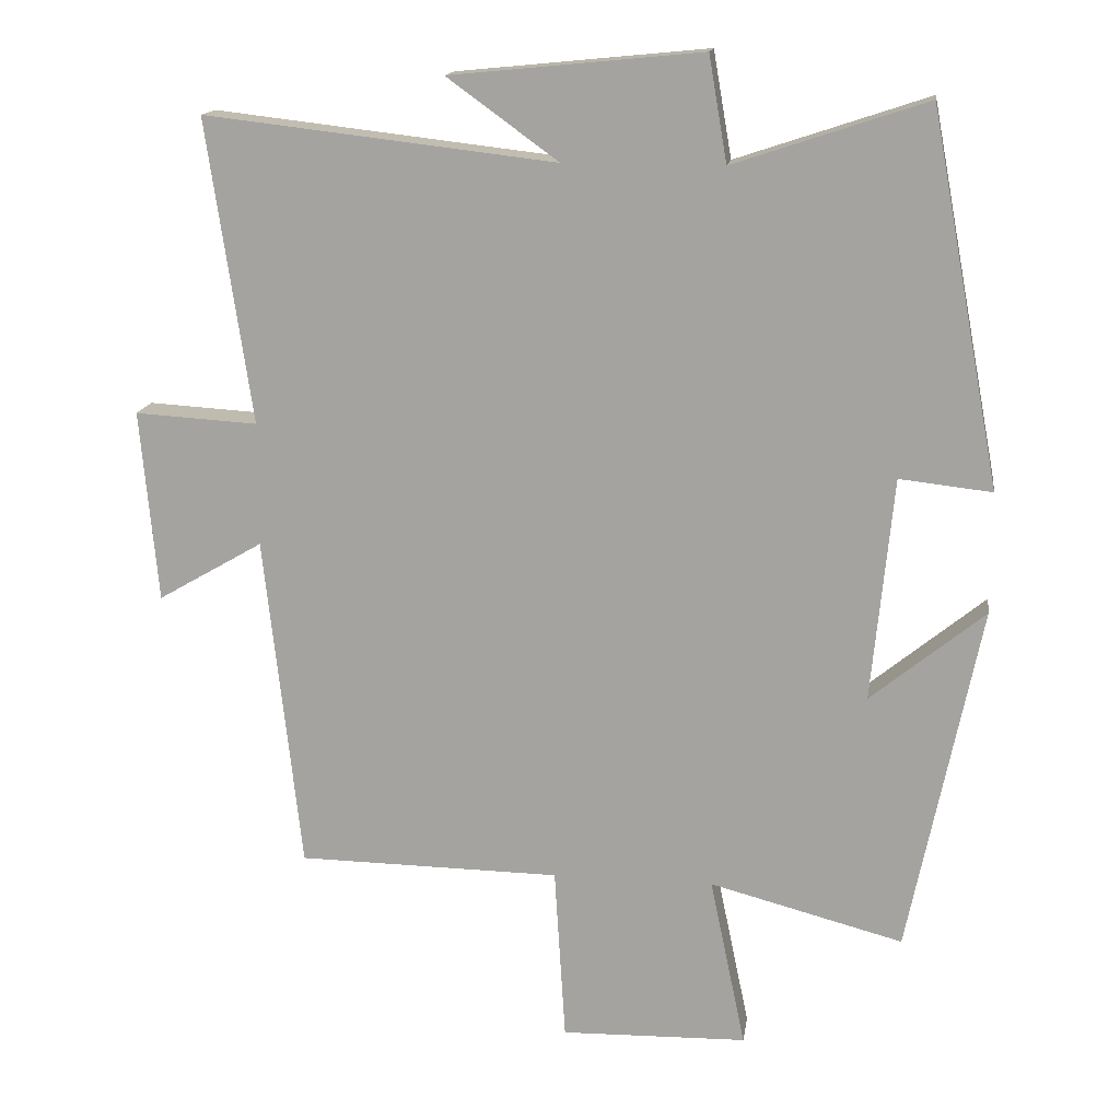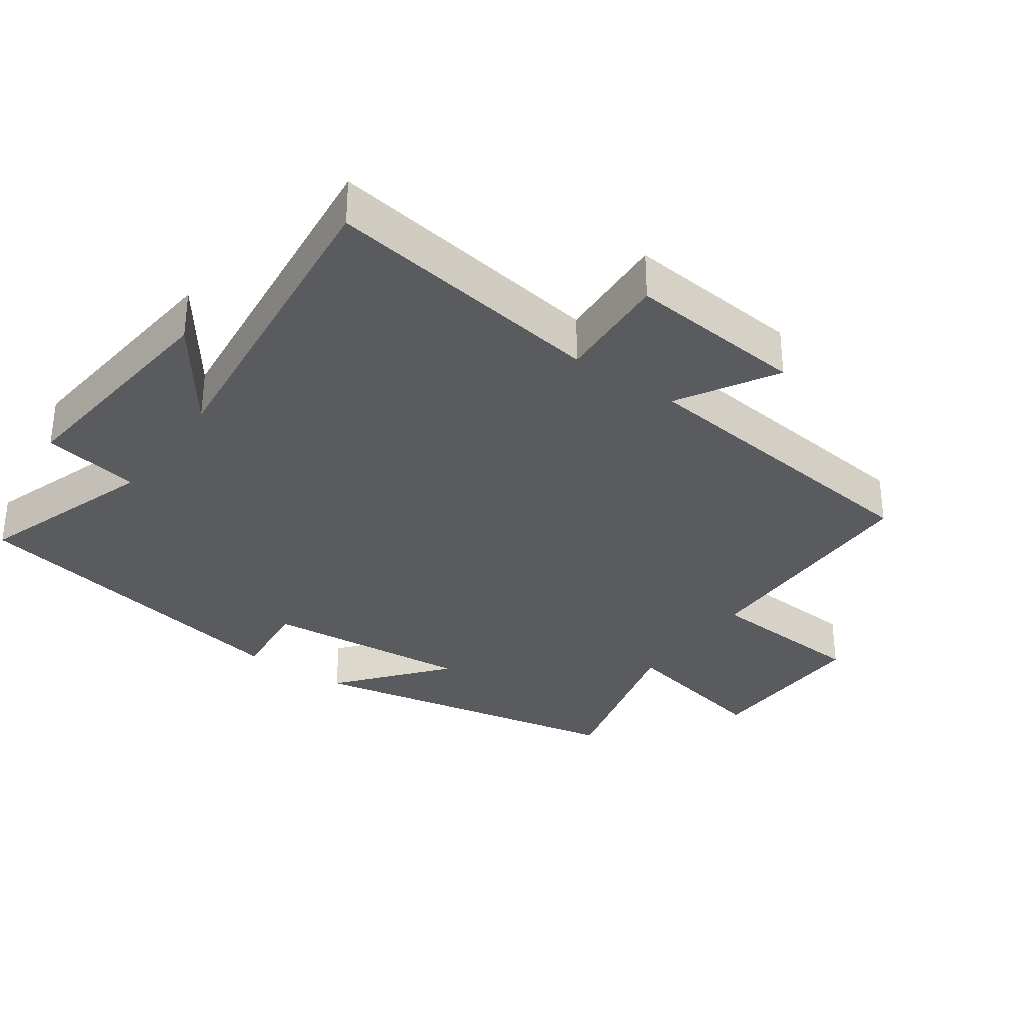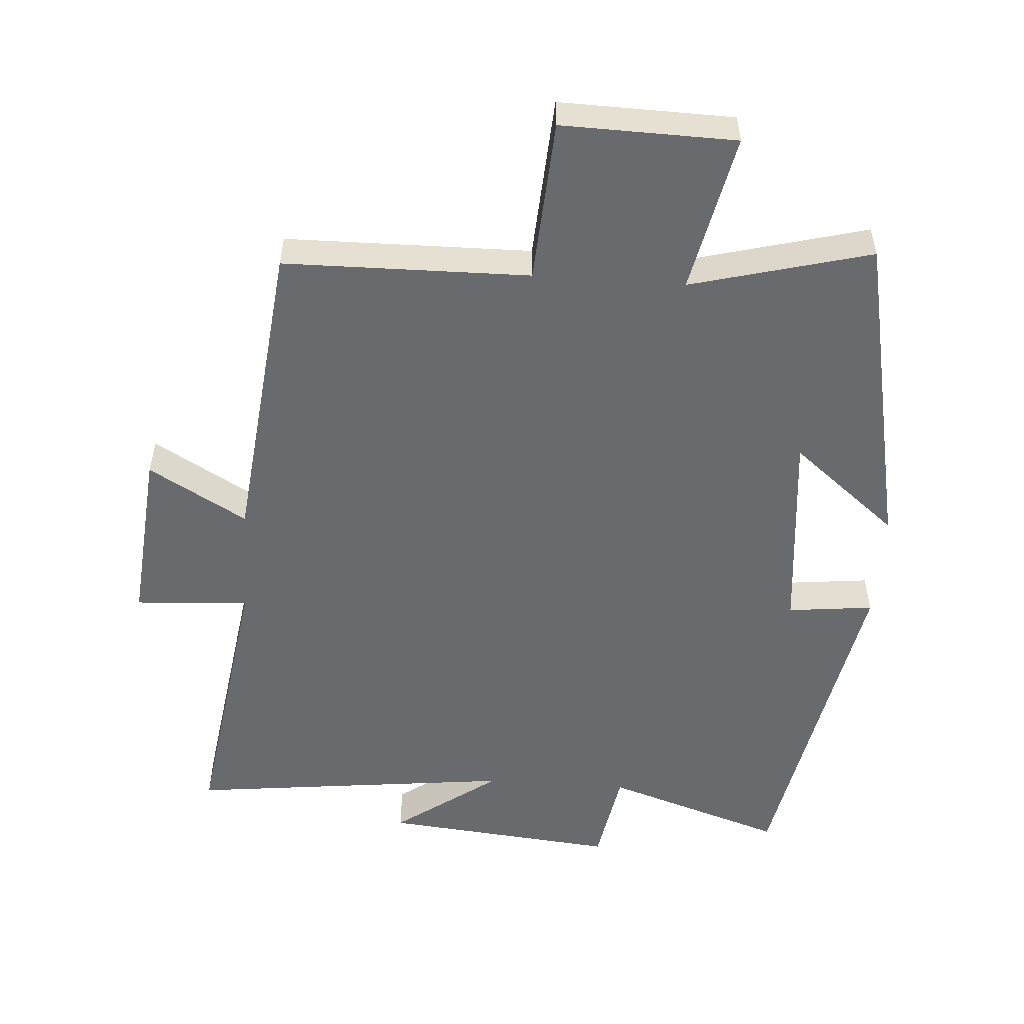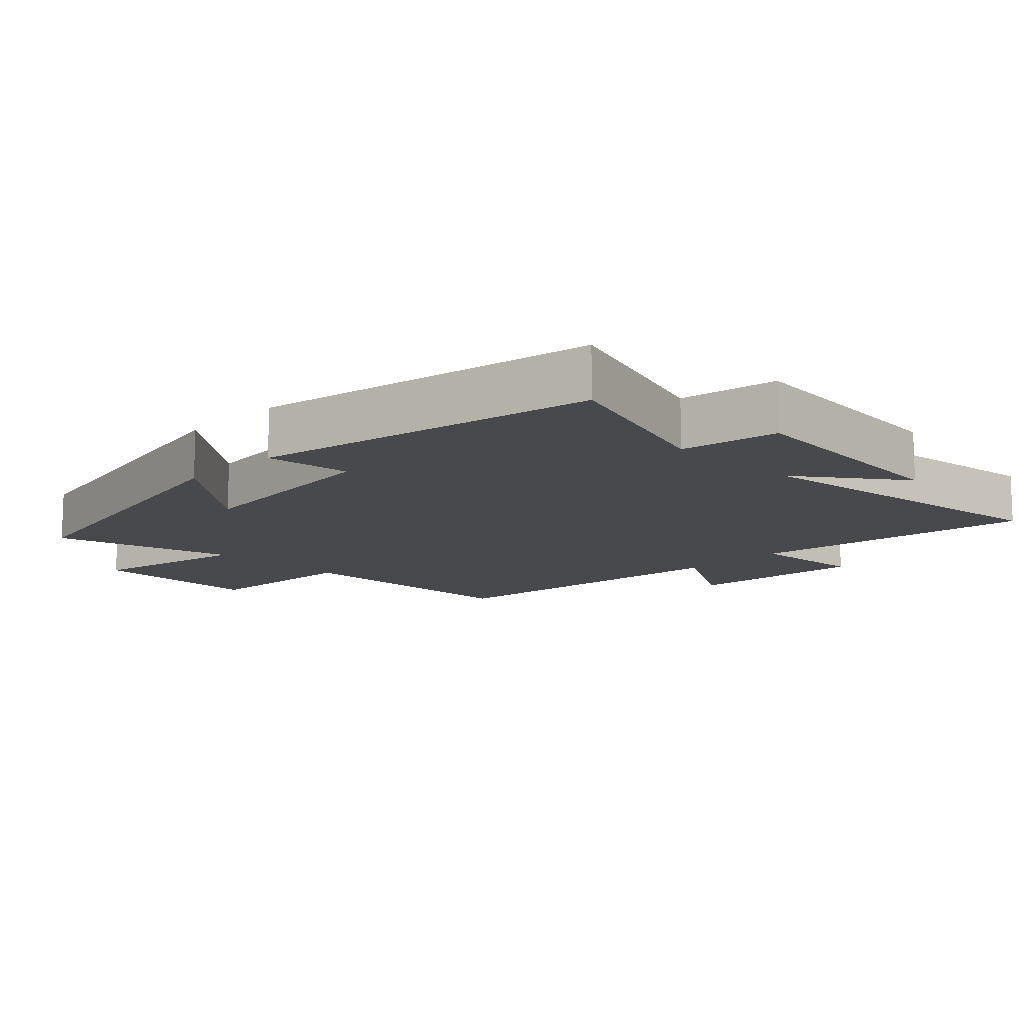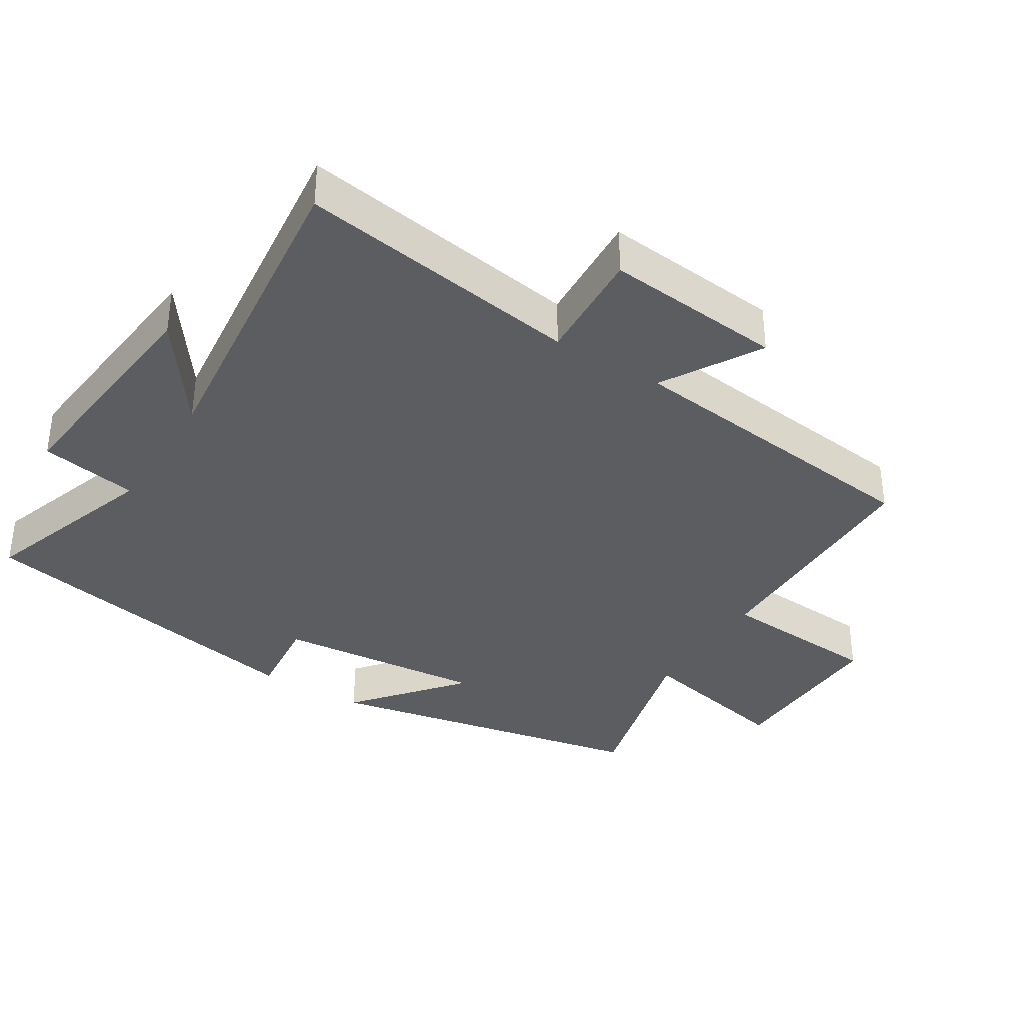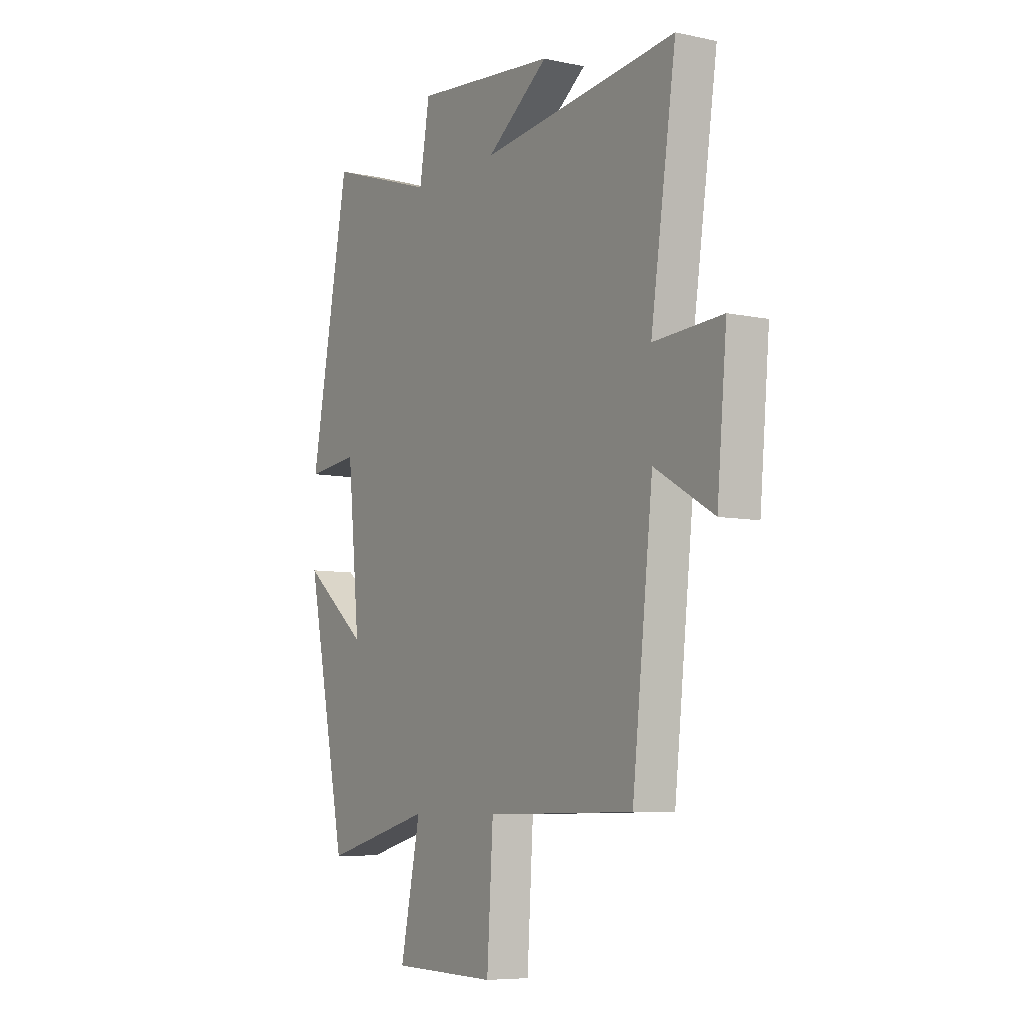
<metadata>
{"format":"obj","ext":"obj","renderer":"f3d","projection":"perspective","resolution":1024,"background":"white","views":[{"elev":15.2,"azim":-171.6,"up":"+Z"},{"elev":-32.8,"azim":54.4,"up":"+Y"},{"elev":-53.1,"azim":176.0,"up":"+Y"},{"elev":-12.4,"azim":-44.5,"up":"+Y"},{"elev":-36.2,"azim":57.8,"up":"+Y"},{"elev":-7.1,"azim":58.2,"up":"+Z"}]}
</metadata>
<code>
v 0.449 0.07 -0.495
v 0.087 0.07 -0.5
v 0.072 0.07 -0.741
v -0.184 0.07 -0.735
v -0.135 0.07 -0.5
v -0.401 0.07 -0.57
v -0.5 0.07 -0.089
v -0.343 0.07 -0.217
v -0.373 0.07 0.091
v -0.5 0.07 0.077
v -0.404 0.07 0.588
v -0.139 0.07 0.5
v -0.114 0.07 0.645
v 0.232 0.07 0.611
v 0.079 0.07 0.5
v 0.562 0.07 0.556
v 0.5 0.07 0.138
v 0.669 0.07 0.148
v 0.645 0.07 -0.116
v 0.5 0.07 -0.032
v 0.449 0 -0.495
v 0.087 0 -0.5
v 0.072 0 -0.741
v -0.184 0 -0.735
v -0.135 0 -0.5
v -0.401 0 -0.57
v -0.5 0 -0.089
v -0.343 0 -0.217
v -0.373 0 0.091
v -0.5 0 0.077
v -0.404 0 0.588
v -0.139 0 0.5
v -0.114 0 0.645
v 0.232 0 0.611
v 0.079 0 0.5
v 0.562 0 0.556
v 0.5 0 0.138
v 0.669 0 0.148
v 0.645 0 -0.116
v 0.5 0 -0.032
f 17 18 19 20
f 17 20 1 2
f 15 16 17 2
f 12 13 14 15
f 12 15 2 3
f 9 10 11 12
f 8 9 12 3
f 5 6 7 8
f 5 8 3
f 3 4 5
f 40 39 38 37
f 22 21 40 37
f 22 37 36 35
f 35 34 33 32
f 23 22 35 32
f 32 31 30 29
f 23 32 29 28
f 28 27 26 25
f 23 28 25
f 25 24 23
f 1 21 22 2
f 2 22 23 3
f 3 23 24 4
f 4 24 25 5
f 5 25 26 6
f 6 26 27 7
f 7 27 28 8
f 8 28 29 9
f 9 29 30 10
f 10 30 31 11
f 11 31 32 12
f 12 32 33 13
f 13 33 34 14
f 14 34 35 15
f 15 35 36 16
f 16 36 37 17
f 17 37 38 18
f 18 38 39 19
f 19 39 40 20
f 20 40 21 1

</code>
